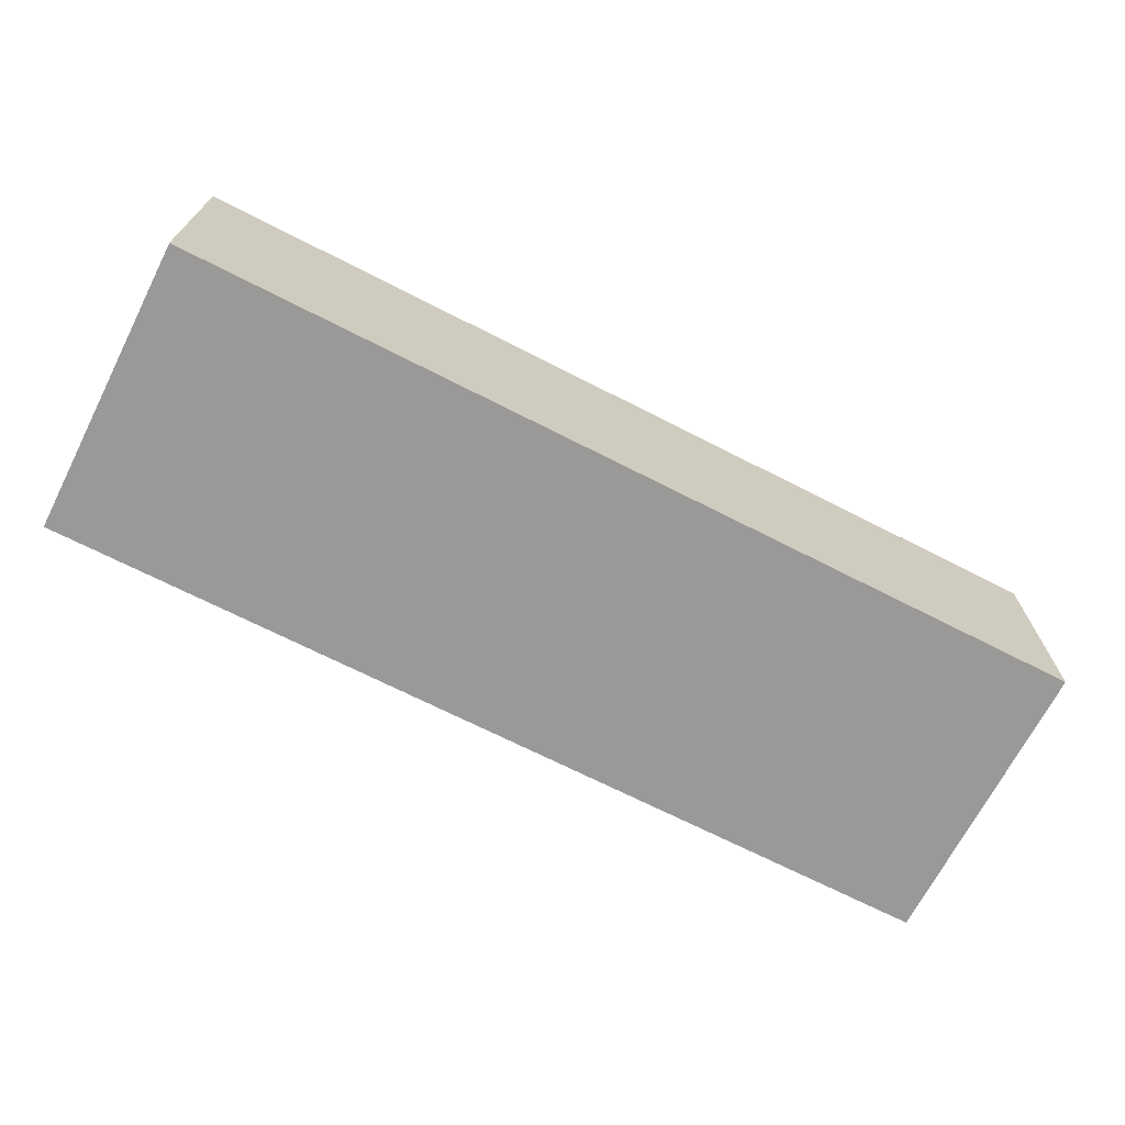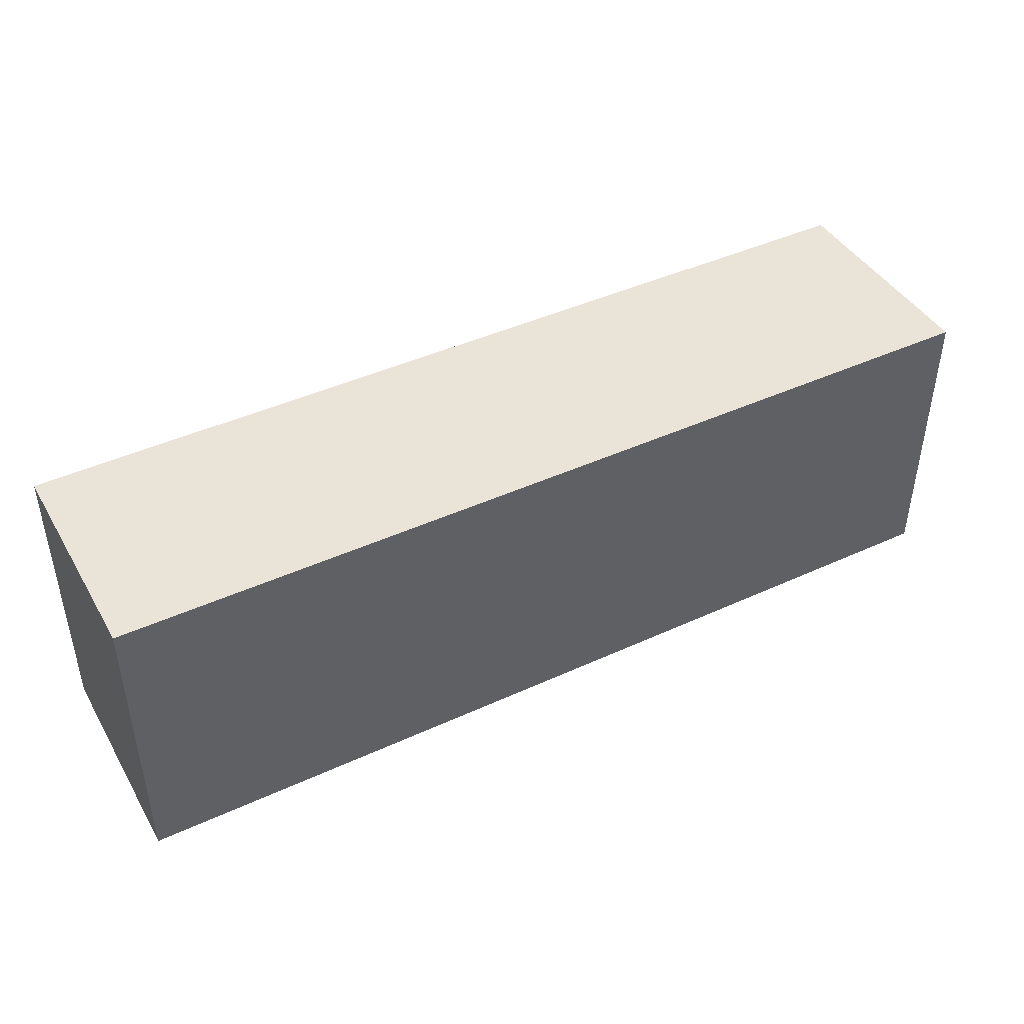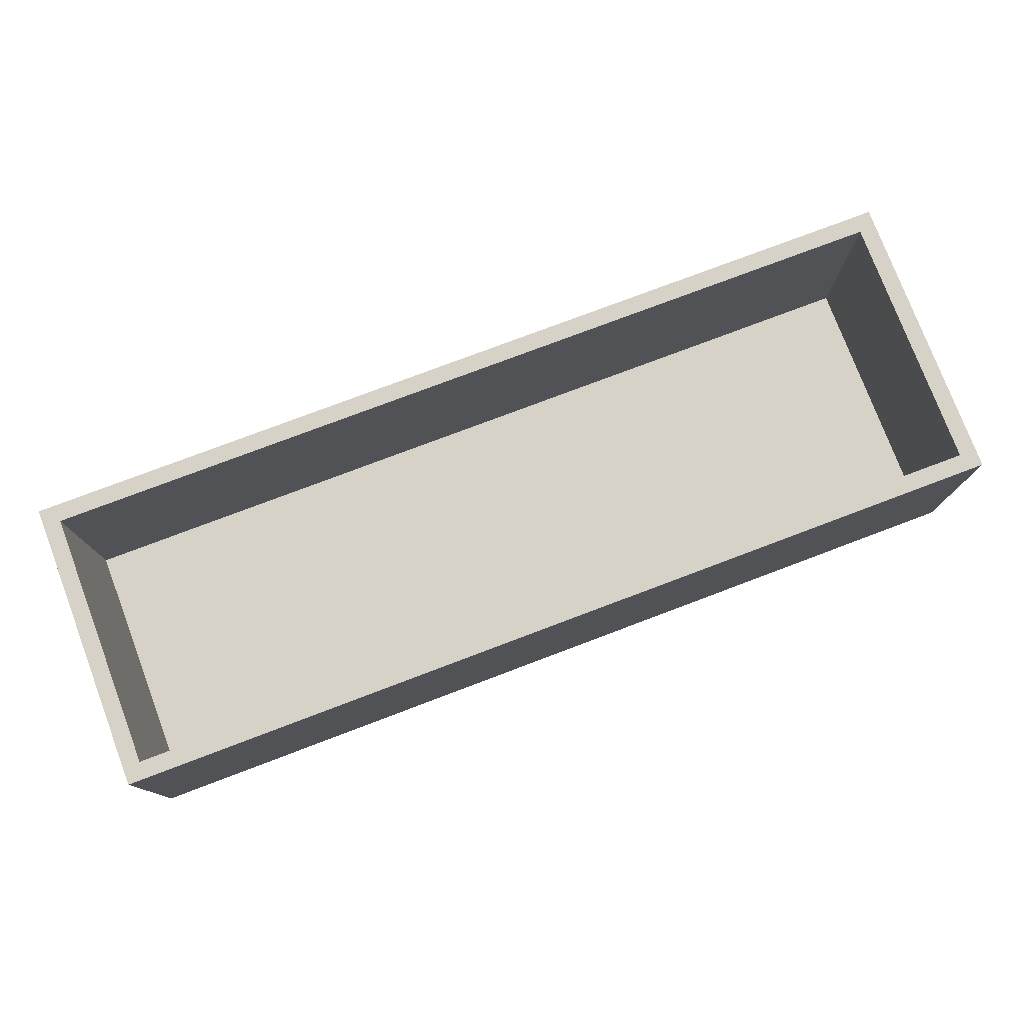
<metadata>
{"format":"obj","ext":"obj","renderer":"f3d","projection":"perspective","resolution":1024,"background":"white","views":[{"elev":-69.1,"azim":-27.1,"up":"+Z"},{"elev":43.3,"azim":151.5,"up":"+Y"},{"elev":77.4,"azim":-20.7,"up":"+Z"}]}
</metadata>
<code>
v 144.3 -10 17.94
v 400 117.9 0
v 78.86 0 0
v 305.4 -10 48.42
v 204.4 -10 -10
v 283.1 -10 85.22
v -120 134 90.3
v -84.11 160 30.16
v 370.1 0 120
v -56.65 150 89.36
v -110 115.5 120
v 65.56 -10 93.23
v -94.78 -10 18.35
v -7.526 -10 32.43
v -120 28.53 -10
v 400 119.3 83.76
v 400 24.36 25.97
v 260.2 160 20.21
v 153.3 -10 88.44
v 251.1 120.8 -10
v 185.9 37.86 -10
v 227.3 24.85 -10
v 345.9 117.1 0
v 363.8 150 0
v -84.8 84.73 -10
v 28.47 105.4 -10
v -2.992 -10 80.07
v 336.6 0 45.96
v 257.9 88.42 -10
v -73.43 -10 -10
v -110 0 80.59
v -82.28 160 77.63
v -95.99 132.7 -10
v 159.2 160 20.79
v 146.6 58.53 -10
v 96.68 160 92.55
v 64.84 0 120
v 229.1 -10 96.19
v 203.4 73.2 0
v -22.83 150 69.49
v 80.41 94.01 0
v 368.7 0 33.11
v 276.4 150 120
v 75.99 150 0
v 111.6 160 17.76
v 61.77 -10 25.3
v 253.9 52.99 -10
v 213.8 -10 120
v -4.332 58.05 -10
v 400 55.53 38.71
v 410 111.4 88.07
v 58.51 0 30.15
v 182 109.9 0
v 400 79.36 81.66
v 179.4 0 81.41
v -85.67 73.88 0
v 343.1 0 0
v -120 25.44 20.15
v 102.1 150 39.84
v 190.8 -10 83.07
v 272.1 150 32.6
v -120 160 70.21
v 138.5 0 82.42
v 51.27 0 91.69
v 79.7 160 29.91
v -70.49 150 120
v 290.1 71.39 -10
v 307.3 30.73 -10
v 410 32.7 120
v 385.2 -10 89.41
v -50.32 -10 23.75
v 50.18 -10 120
v -77.38 150 23.7
v -90.56 -10 95.01
v 50.98 0 60.53
v -68.6 0 91.37
v 410 28.45 12.77
v 410 -10 34.13
v -77.28 117.3 0
v -40.14 42.23 0
v 235 150 78.08
v -27.81 160 120
v 330.9 150 0
v 301.8 114.9 -10
v 220.2 62.95 -10
v -17.35 0 0
v 169 153.9 120
v 400 123.3 25.98
v -110 150 80.9
v 169.7 -10 -10
v 22.06 38.02 0
v 319.2 160 -10
v -40.14 50.73 -10
v -120 160 32.04
v 326.9 150 70.97
v 115.6 0 0
v 269.2 -10 52.8
v -25.96 119.6 -10
v 22.83 150 0
v 172.2 150 81.9
v 376.1 150 48.18
v 326.4 0 120
v -77.63 -10 46.67
v 332.1 160 120
v 14.06 81.46 0
v 177.6 160 -10
v 242.9 -10 -10
v 249.5 150 0
v -115.4 8.089 120
v 134.4 -10 120
v -78.9 30.54 0
v -67.85 160 -10
v 87.5 150 80.41
v -5.067 89.12 -10
v -120 57.36 35.96
v 400 0 46.82
v 406.3 59.41 120
v 161.4 0 0
v -55.45 69.44 0
v 400 58.84 120
v 218.6 131.9 -10
v 400 83.49 0
v -110 50.58 0
v -40.39 160 43.08
v -120 108.1 -10
v 351.3 160 78.35
v -120 95.03 33.39
v 187.4 150 37.85
v 400 0 86.25
v 410 78.43 120
v 107.7 150 120
v 239.8 160 55.01
v -49.45 17.73 -10
v 282.2 0 120
v 410 160 36.08
v 58.61 33.72 0
v 93.92 -10 40.41
v -7.683 44.88 0
v 410 69.09 26.76
v -110 78.74 37
v 21.9 160 120
v 33.65 -10 87.69
v 113.5 0 120
v -23.7 160 -10
v 338.8 -10 120
v 152.5 156.4 120
v 184 34.29 0
v -73.57 160 120
v 122.4 74.35 0
v 146 150 40.62
v -58.91 150 0
v 157.5 0 120
v 218.5 98.54 -10
v 208.7 0 0
v 307.1 111.5 0
v 206 150 71.25
v 108.1 40.52 -10
v 361.4 150 76.55
v -120 118.1 120
v 312.8 150 120
v 410 120.2 17.79
v 296.9 160 20.04
v 332 69.41 -10
v -58.52 0 0
v 342.1 114 -10
v 410 -10 120
v 378.4 -10 18.23
v -110 150 0
v 238.3 -10 32.62
v 410 -10 -10
v -27.34 0 73.52
v 197.5 0 36.65
v 410 90.82 -10
v -120 -10 -10
v 211.1 -10 55.01
v -32.36 -10 120
v 126.6 -10 -10
v -110 0 0
v 266.9 107.4 0
v -120 160 120
v -120 -10 120
v -110 0 120
v 139.4 36.13 0
v -64.45 0 120
v 93.92 0 41.94
v 114.5 160 55.8
v 289 -10 -10
v 309.7 0 31.03
v 129 0 40.04
v 351.5 -10 78.94
v 400 150 50.77
v 128.2 150 80.01
v 410 73.32 64.84
v 400 0 120
v 259 150 61.31
v 107.4 -10 82.34
v 198.8 0 120
v 147.5 160 87.61
v 112.9 -10 20.65
v 273.7 0 38.34
v 53.81 74.21 0
v -28.9 -10 -10
v 149.2 150 120
v 164.3 150 0
v 410 -10 77.34
v 366.3 155 120
v 410 160 120
v 31.51 0 0
v 410 128.9 -10
v 70.13 60.4 -10
v -120 128.3 53.97
v 172.4 -10 37.41
v 97.6 0 78.17
v 400 0 0
v 5.105 0 38.94
v 269 34.88 0
v 410 160 81.01
v 410 160 -10
v 377.2 116.1 -10
v 353.8 -4.952 120
v 410 123.4 53.53
v 285.9 160 56.79
v -110 59.11 120
v 55.11 -10 -10
v 24.62 0 120
v -120 -10 36.65
v -14.5 -6.667 120
v 276.9 160 -10
v 132 123.1 -10
v 132.6 -10 52.05
v 379 160 -10
v -9.369 160 81.66
v 259 150 92.84
v 70.07 23.71 -10
v 73.64 160 120
v 6.32 129.4 -10
v 123.3 150 0
v 290.8 150 70.39
v 357.1 150 120
v -120 160 -10
v 324.7 70.81 0
v 125.1 160 -10
v 97.51 -10 120
v 191 150 120
v -110 34.9 42.09
v 97.16 55.36 0
v 177.2 160 120
v 376.5 160 120
v 181.3 -10 120
v 400 42.92 83.69
v 400 20.27 57.38
v 235.1 0 39.15
v 400 150 86.8
v 355.4 80.58 0
v 410 40.83 87.08
v 363.7 160 32.38
v 300.5 0 73.48
v 150.1 93.26 -10
v 28.7 -10 17.75
v -12.03 150 120
v -120 129.9 18.15
v 107.2 85.53 -10
v 239.5 0 120
v 334.2 160 35.8
v 184.1 77.69 -10
v 205.1 150 0
v 371.4 66.98 -10
v 167.7 160 54.69
v 389.6 160 21.15
v 379.9 -10 120
v 301.2 -10 120
v 339.9 -10 32
v 229.9 160 120
v 343.8 29.9 -10
v 63.8 160 93.19
v 225 97.25 0
v 48.54 136 -10
v 377.9 27.19 -10
v -17.76 150 0
v 403.8 76.91 120
v -110 99.07 0
v 222.6 127.1 0
v 43.35 113.9 0
v 400 150 0
v 162.7 67 0
v 355.1 -10 -10
v 410 54.33 -10
v 226.7 29.96 0
v 144.7 110.6 0
v 400 102.8 120
v 124.9 160 120
v 229.4 150 120
v 386.2 160 59.96
v 184 118.4 -10
v -36.88 -10 65.27
v 7.849 150 33.11
v 344.4 150 37.45
v -64.18 0 58.58
v 320.3 -10 80.84
v 218.1 0 79.49
v -110 19.82 120
v 38.22 160 31.14
v -120 68.57 76.5
v 293.3 0 0
v -110 28.22 79.18
v 410 24.08 -10
v -110 113.1 68.16
v 244.7 -10 74.89
v 377.6 -10 53.59
v -120 101.4 81.78
v 233.8 150 39.18
v -110 0 46.49
v 410 127.7 120
v 36.46 72.42 -10
v -67.2 150 52.31
v 147.3 22.74 -10
v -120 26.94 65.09
v -16.64 77.36 0
v 10.39 -10 120
v 20.64 160 -10
v 0.6976 160 41.08
v 161.8 0 46.62
v 289.2 150 0
v 308.4 37.23 0
v -35.83 0 33.79
v 72.21 160 -10
v 385.7 -10 -10
v 321.7 -10 -10
v 66.13 -10 62.66
v 246.7 67.97 0
v 57.06 150 45.44
v -74.7 -10 120
v 209.3 160 25.21
v 270.4 -10 20.58
v 287.5 72.46 0
v 201.1 160 84.12
v 108 116.2 0
v -120 65.51 -10
v -110 73.31 80.14
v 363.4 35.23 0
v 410 30.49 50.99
v 400 150 120
v 70.12 160 61.31
v -77.41 0 27.05
v -110 117.6 28.84
v 29.68 160 72.9
v 313.1 160 84.34
v -120 -10 72.39
v 258.1 -10 120
v -40.88 87.56 -10
v 284.6 160 120
v 378.4 71.13 0
v 269.3 20.66 -10
v -60.63 -10 87.95
v 356.2 160 -10
v 252.1 0 0
v 16.92 150 77.74
v -85.62 34.12 -10
v -120 23.21 120
v 70.46 150 120
v 400 99.4 46.75
v 257.9 160 88.02
v -38.24 112.4 0
v 28.09 32.74 -10
v -21.45 0 120
v 231.7 160 -10
v 258 0 79.45
v -60.96 125.7 -10
v 359.3 0 80.47
v 90.64 -10 -10
v 400 43.81 0
v 308.9 150 34.7
v 92.66 127.5 -10
v 374.6 116.3 0
v 203.1 -10 13.98
v -110 150 38.33
v 28.57 -10 51.87
v -46.86 160 87.21
v 29.82 150 120
v 52 150 87.44
v 62.5 102.9 -10
v -11.86 22.81 -10
v -120 76.99 120
v 1.409 115.5 0
v 11.43 0 83.2
v -110 150 120
v -36.14 150 31.39
v 10.72 -10 -10
f 212 1 90
f 2 122 88
f 287 306 278
f 334 187 4
f 208 3 136
f 208 52 3
f 361 88 122
f 88 361 191
f 182 109 181
f 218 209 231
f 213 185 75
f 97 334 4
f 272 4 328
f 5 22 107
f 107 375 5
f 112 240 8
f 254 374 23
f 83 23 24
f 254 340 352
f 371 352 340
f 220 270 9
f 376 315 89
f 40 10 315
f 223 11 383
f 140 307 339
f 221 217 51
f 174 15 358
f 72 12 243
f 142 12 72
f 190 145 299
f 237 44 337
f 54 290 16
f 250 50 251
f 50 371 17
f 162 228 18
f 228 366 18
f 282 53 276
f 79 363 151
f 73 151 387
f 217 221 135
f 51 217 313
f 259 377 14
f 152 143 110
f 132 18 333
f 41 149 337
f 53 289 285
f 121 366 20
f 324 241 335
f 283 41 44
f 153 85 265
f 107 22 353
f 246 183 149
f 382 133 93
f 15 174 58
f 49 382 93
f 338 125 25
f 188 257 28
f 42 369 116
f 107 353 187
f 85 47 22
f 30 71 13
f 276 39 330
f 312 31 298
f 312 305 31
f 196 243 12
f 32 378 124
f 32 124 8
f 33 112 368
f 125 33 25
f 45 186 34
f 258 35 262
f 268 34 186
f 198 186 36
f 302 65 326
f 297 101 158
f 247 198 291
f 64 37 213
f 234 224 364
f 234 364 210
f 197 55 152
f 48 38 349
f 197 152 249
f 266 53 282
f 133 382 202
f 66 10 260
f 387 296 40
f 162 18 222
f 132 222 18
f 268 186 198
f 224 370 46
f 137 46 370
f 47 67 353
f 68 353 67
f 26 114 236
f 93 350 49
f 48 60 38
f 134 263 349
f 98 236 114
f 129 251 116
f 371 50 122
f 213 189 185
f 204 289 53
f 250 120 54
f 253 16 342
f 249 60 48
f 143 152 63
f 197 300 55
f 370 199 137
f 123 111 56
f 56 119 79
f 304 57 324
f 200 188 304
f 348 103 74
f 111 80 119
f 148 32 180
f 143 213 37
f 322 63 55
f 115 127 338
f 37 64 225
f 58 317 115
f 348 317 226
f 138 91 105
f 37 225 72
f 66 148 386
f 386 89 66
f 228 84 20
f 165 163 84
f 274 328 68
f 353 68 187
f 28 369 42
f 371 214 17
f 289 237 337
f 233 81 195
f 54 361 50
f 291 146 247
f 202 30 133
f 383 303 359
f 252 200 356
f 218 269 135
f 387 315 73
f 114 49 350
f 99 279 384
f 332 74 354
f 111 164 80
f 122 50 361
f 130 280 117
f 177 370 157
f 174 226 58
f 358 93 133
f 115 303 127
f 75 52 215
f 314 26 381
f 67 47 29
f 369 9 129
f 67 29 84
f 5 90 21
f 260 357 379
f 360 131 235
f 382 49 364
f 223 339 11
f 131 360 113
f 164 178 344
f 58 226 317
f 310 303 383
f 226 13 103
f 62 211 7
f 4 272 299
f 255 69 205
f 120 250 194
f 160 43 238
f 226 174 13
f 223 359 301
f 381 26 277
f 166 205 69
f 193 139 221
f 370 177 199
f 209 161 173
f 86 325 215
f 238 372 95
f 184 365 76
f 136 3 246
f 241 155 335
f 287 267 173
f 51 130 193
f 97 169 334
f 125 127 261
f 71 14 295
f 78 309 167
f 78 167 170
f 350 98 114
f 212 90 375
f 372 83 297
f 172 118 322
f 96 189 118
f 354 103 295
f 144 112 124
f 142 329 12
f 298 76 171
f 251 17 116
f 24 374 284
f 352 122 374
f 194 129 9
f 216 335 330
f 100 203 192
f 200 367 257
f 15 338 358
f 359 181 109
f 189 322 118
f 383 359 223
f 371 122 352
f 201 41 283
f 232 378 82
f 285 183 147
f 136 91 208
f 214 42 116
f 266 128 204
f 89 10 66
f 266 204 53
f 36 291 198
f 46 259 224
f 285 147 39
f 61 323 372
f 140 281 345
f 103 13 71
f 299 6 4
f 211 310 7
f 377 259 46
f 60 249 19
f 123 140 245
f 342 239 253
f 214 116 17
f 281 140 123
f 319 142 72
f 118 183 96
f 54 16 361
f 138 318 80
f 131 192 203
f 75 215 385
f 62 94 211
f 9 369 102
f 304 188 57
f 206 104 239
f 157 262 35
f 164 86 80
f 147 288 39
f 280 130 290
f 287 139 77
f 297 24 101
f 57 340 324
f 306 287 77
f 239 160 95
f 201 246 41
f 303 115 317
f 219 231 209
f 202 388 14
f 296 331 357
f 388 202 382
f 125 338 127
f 341 139 193
f 320 302 326
f 173 219 209
f 164 111 178
f 25 368 350
f 271 134 349
f 194 69 120
f 84 92 165
f 324 335 216
f 358 133 30
f 102 369 257
f 148 66 82
f 28 257 369
f 110 19 249
f 283 384 105
f 61 311 108
f 172 252 154
f 217 293 248
f 183 246 96
f 52 75 185
f 184 182 332
f 240 112 33
f 239 342 206
f 176 319 227
f 109 301 359
f 357 40 296
f 210 157 234
f 200 257 188
f 338 58 115
f 218 135 161
f 329 137 196
f 21 265 85
f 81 292 156
f 281 123 56
f 206 342 248
f 24 284 101
f 270 220 145
f 314 364 49
f 386 11 89
f 316 21 90
f 244 87 203
f 309 190 272
f 76 298 31
f 252 172 300
f 22 5 21
f 292 43 273
f 3 96 246
f 316 157 35
f 222 362 347
f 271 349 6
f 264 126 256
f 252 300 367
f 160 239 104
f 34 333 106
f 383 159 310
f 375 107 169
f 258 262 229
f 26 314 114
f 269 231 256
f 154 252 356
f 227 365 176
f 339 245 140
f 229 373 242
f 151 168 79
f 262 381 373
f 134 271 102
f 308 349 38
f 108 311 266
f 153 265 294
f 9 270 194
f 9 102 220
f 126 347 104
f 242 45 34
f 230 196 137
f 323 61 108
f 350 93 25
f 326 277 320
f 238 233 195
f 57 214 340
f 271 145 102
f 94 240 261
f 346 141 275
f 196 12 329
f 169 175 375
f 237 204 150
f 24 297 83
f 242 373 326
f 30 202 71
f 270 70 166
f 312 178 245
f 113 360 380
f 156 100 128
f 85 29 47
f 235 275 141
f 315 387 40
f 150 192 59
f 128 100 150
f 180 386 148
f 344 312 298
f 228 20 366
f 197 48 263
f 259 14 388
f 181 332 182
f 169 308 175
f 249 48 197
f 187 334 107
f 62 180 32
f 117 120 69
f 137 199 230
f 290 120 280
f 379 141 260
f 242 106 229
f 184 176 365
f 254 241 340
f 45 65 186
f 247 273 336
f 319 72 225
f 342 16 290
f 294 106 121
f 40 260 10
f 200 252 367
f 366 106 333
f 158 239 95
f 232 346 321
f 159 180 7
f 201 105 91
f 129 116 369
f 222 264 162
f 285 149 183
f 355 165 92
f 354 74 103
f 328 286 272
f 155 241 23
f 145 271 299
f 70 270 190
f 149 285 289
f 289 337 149
f 351 104 347
f 269 256 293
f 91 136 201
f 353 22 47
f 199 1 230
f 288 147 154
f 158 253 239
f 385 171 365
f 268 336 333
f 276 330 179
f 126 248 293
f 108 179 323
f 154 356 288
f 385 225 64
f 344 325 164
f 276 179 282
f 231 219 355
f 42 57 28
f 75 385 64
f 305 312 245
f 82 260 141
f 153 294 121
f 236 98 144
f 177 90 1
f 150 204 128
f 256 355 264
f 287 173 139
f 377 142 27
f 10 89 315
f 258 265 35
f 371 340 214
f 295 27 176
f 165 267 163
f 44 331 99
f 2 284 374
f 60 19 212
f 141 379 235
f 242 34 106
f 128 266 311
f 208 91 86
f 249 152 110
f 294 265 258
f 323 155 83
f 128 311 156
f 302 321 346
f 319 176 27
f 173 267 219
f 258 229 294
f 81 233 292
f 27 295 14
f 197 263 300
f 327 170 167
f 242 326 45
f 52 185 3
f 131 203 291
f 351 273 43
f 207 248 342
f 165 219 267
f 98 350 368
f 195 61 238
f 304 356 200
f 232 124 378
f 296 387 279
f 150 59 237
f 97 6 308
f 284 2 88
f 373 229 262
f 374 24 23
f 112 8 124
f 2 374 122
f 179 330 335
f 63 213 143
f 207 217 248
f 43 292 233
f 362 222 132
f 86 215 208
f 20 153 121
f 261 211 94
f 141 232 82
f 63 189 213
f 165 355 219
f 151 279 387
f 238 95 160
f 284 88 191
f 154 118 172
f 87 244 247
f 5 375 90
f 65 343 186
f 234 157 370
f 332 176 184
f 256 126 293
f 199 177 1
f 311 195 81
f 277 236 320
f 302 343 65
f 298 171 325
f 233 238 43
f 322 55 172
f 159 383 11
f 388 364 224
f 268 198 336
f 337 44 41
f 322 189 63
f 267 278 274
f 263 134 367
f 384 283 99
f 60 175 38
f 343 36 186
f 155 323 179
f 378 32 148
f 144 320 236
f 23 83 155
f 104 248 126
f 158 95 297
f 146 87 247
f 59 331 44
f 226 103 348
f 96 185 189
f 14 71 202
f 244 292 273
f 105 201 283
f 216 304 324
f 355 256 231
f 94 8 240
f 228 92 84
f 228 162 92
f 384 363 318
f 134 102 257
f 170 77 78
f 265 21 35
f 218 231 269
f 269 293 135
f 292 244 156
f 44 99 283
f 246 201 136
f 349 308 6
f 310 211 127
f 244 203 100
f 275 36 343
f 70 309 205
f 113 380 331
f 92 264 355
f 97 4 6
f 78 205 309
f 250 54 50
f 241 324 340
f 376 345 168
f 351 160 104
f 175 60 212
f 274 163 267
f 163 68 67
f 253 191 16
f 251 129 250
f 333 34 268
f 182 31 301
f 146 291 203
f 273 247 244
f 330 39 288
f 134 257 367
f 30 174 358
f 316 35 21
f 149 41 246
f 299 272 190
f 117 280 120
f 187 328 4
f 236 277 26
f 288 216 330
f 313 290 130
f 191 253 101
f 69 130 117
f 181 359 348
f 331 59 113
f 178 111 123
f 279 99 296
f 6 299 271
f 207 342 313
f 332 181 74
f 113 59 192
f 279 151 363
f 220 102 145
f 179 335 155
f 341 77 139
f 225 365 319
f 274 68 163
f 214 57 42
f 45 326 65
f 328 274 286
f 138 80 86
f 30 13 174
f 168 151 73
f 94 62 8
f 138 86 91
f 119 56 111
f 81 156 311
f 132 333 336
f 263 367 300
f 339 223 305
f 124 321 144
f 290 313 342
f 161 221 139
f 170 327 306
f 70 190 309
f 118 154 147
f 261 127 211
f 305 301 31
f 188 28 57
f 123 245 178
f 168 281 79
f 345 376 307
f 224 234 370
f 380 379 357
f 386 159 11
f 363 119 318
f 80 318 119
f 312 344 178
f 192 150 100
f 108 266 282
f 248 104 206
f 62 7 180
f 192 131 113
f 327 286 278
f 267 287 278
f 207 313 217
f 366 121 106
f 332 354 176
f 320 321 302
f 216 288 356
f 32 8 62
f 53 285 39
f 118 147 183
f 308 38 175
f 307 11 339
f 278 306 327
f 277 326 373
f 278 286 274
f 215 325 171
f 307 89 11
f 240 125 261
f 92 162 264
f 338 15 58
f 25 358 338
f 212 375 175
f 255 193 130
f 297 95 372
f 356 304 216
f 232 141 346
f 245 339 305
f 301 305 223
f 328 187 68
f 243 110 143
f 222 347 264
f 126 264 347
f 51 193 221
f 140 345 307
f 96 3 185
f 130 69 255
f 166 69 194
f 255 205 341
f 291 235 131
f 78 341 205
f 301 109 182
f 358 25 93
f 343 346 275
f 362 336 273
f 29 20 84
f 37 243 143
f 71 295 103
f 16 191 361
f 129 194 250
f 351 347 362
f 98 368 144
f 329 142 377
f 221 161 135
f 254 352 374
f 22 21 85
f 48 349 263
f 272 167 309
f 160 351 43
f 317 348 359
f 67 84 163
f 273 351 362
f 191 101 284
f 235 291 36
f 142 319 27
f 348 74 181
f 290 54 120
f 296 99 331
f 295 176 354
f 195 311 61
f 225 385 365
f 384 279 363
f 360 235 379
f 168 345 281
f 184 76 182
f 17 251 50
f 167 272 286
f 357 260 40
f 316 177 157
f 360 379 380
f 235 36 275
f 177 316 90
f 86 164 325
f 247 336 198
f 362 132 336
f 314 210 364
f 243 37 72
f 171 76 365
f 230 19 196
f 106 294 229
f 227 319 365
f 153 29 85
f 137 329 46
f 112 144 368
f 39 276 53
f 277 373 381
f 262 210 381
f 310 127 303
f 209 218 161
f 217 135 293
f 368 25 33
f 1 212 230
f 372 238 61
f 254 23 241
f 243 196 110
f 230 212 19
f 329 377 46
f 317 359 303
f 108 282 179
f 180 159 386
f 7 310 159
f 89 307 376
f 344 298 325
f 255 341 193
f 300 172 55
f 87 146 203
f 166 194 270
f 314 381 210
f 157 210 262
f 56 79 281
f 83 372 323
f 49 114 314
f 19 110 196
f 204 237 289
f 320 144 321
f 97 308 169
f 321 124 232
f 357 331 380
f 388 224 259
f 382 364 388
f 237 59 44
f 55 63 152
f 260 82 66
f 148 82 378
f 100 156 244
f 363 79 119
f 139 173 161
f 170 306 77
f 286 327 167
f 341 78 77
f 346 343 302
f 31 182 76
f 171 385 215
f 334 169 107
f 101 253 158
f 313 130 51
f 208 215 52
f 318 138 105
f 105 384 318
f 240 33 125
f 75 64 213
f 168 73 376
f 376 73 315
f 366 333 18
f 27 14 377
f 20 29 153
f 145 190 270
f 205 166 70

</code>
